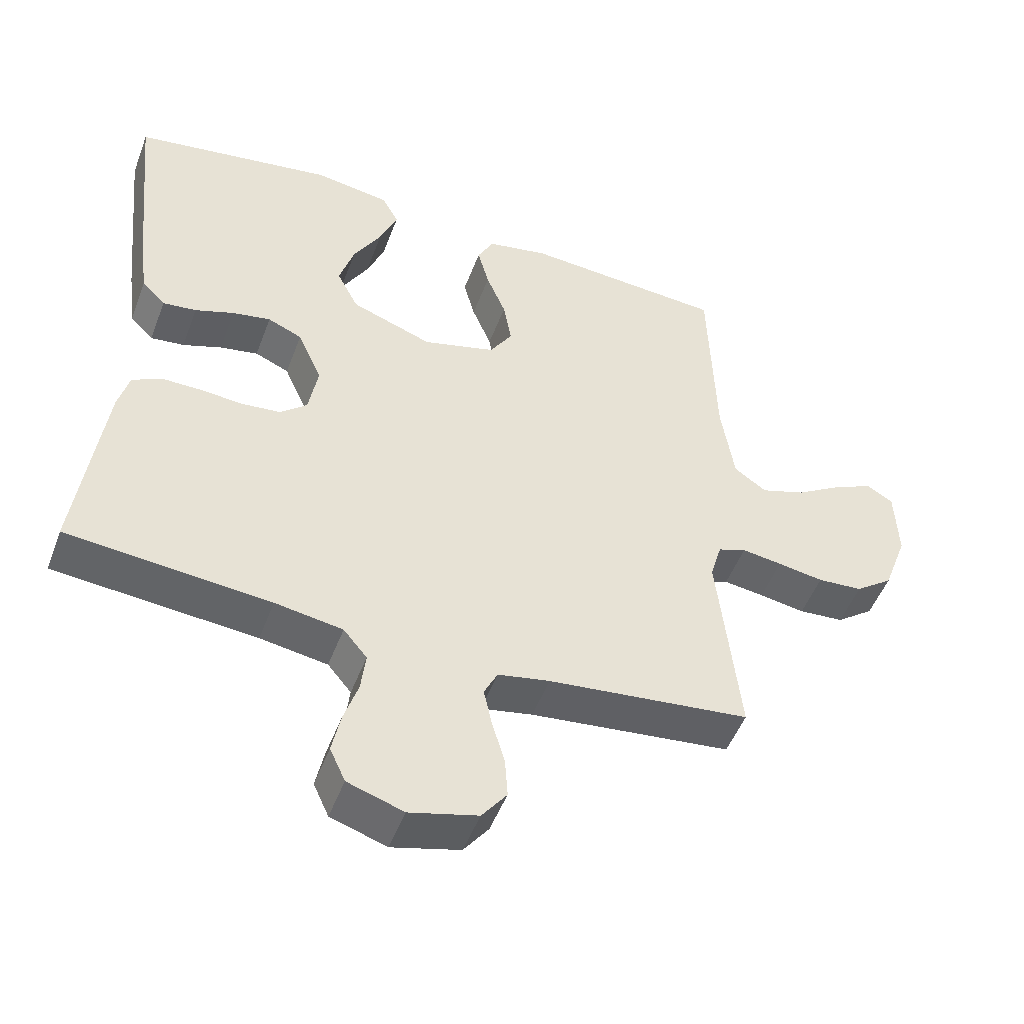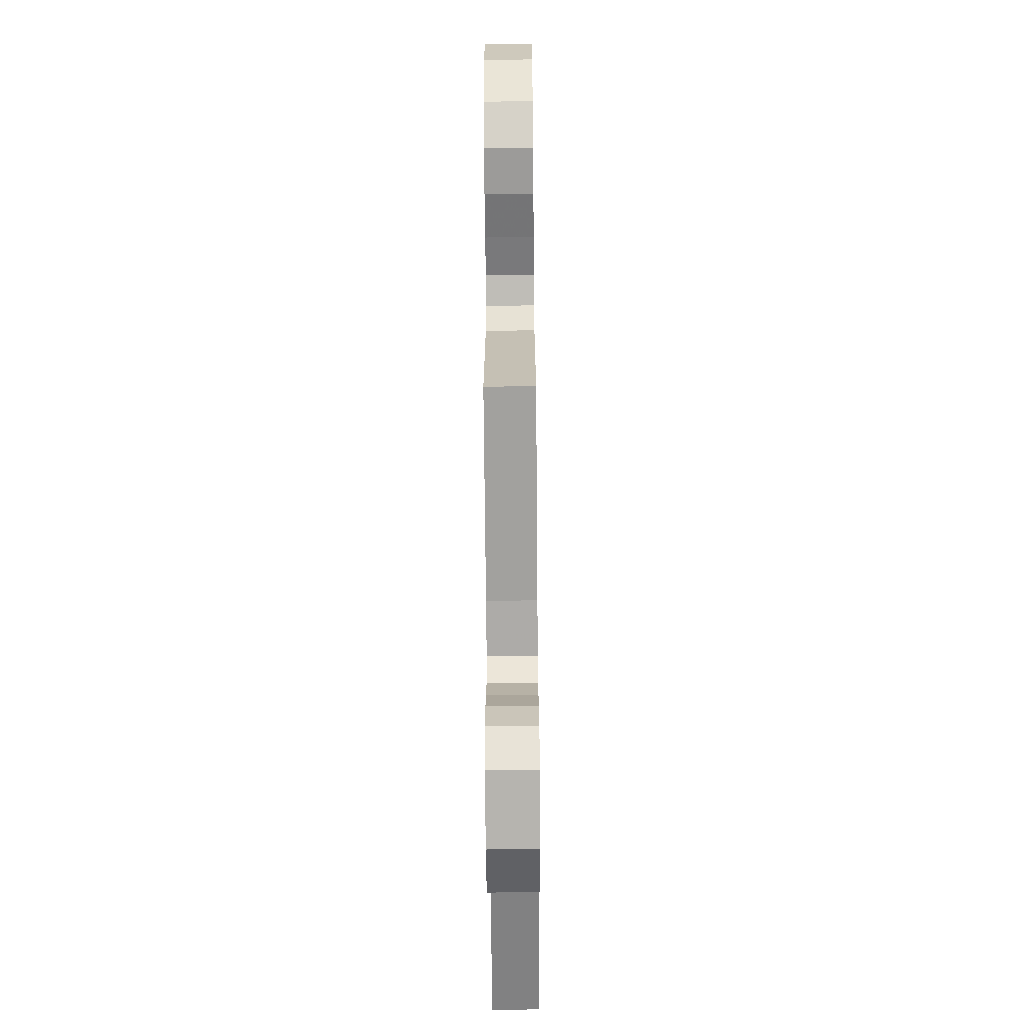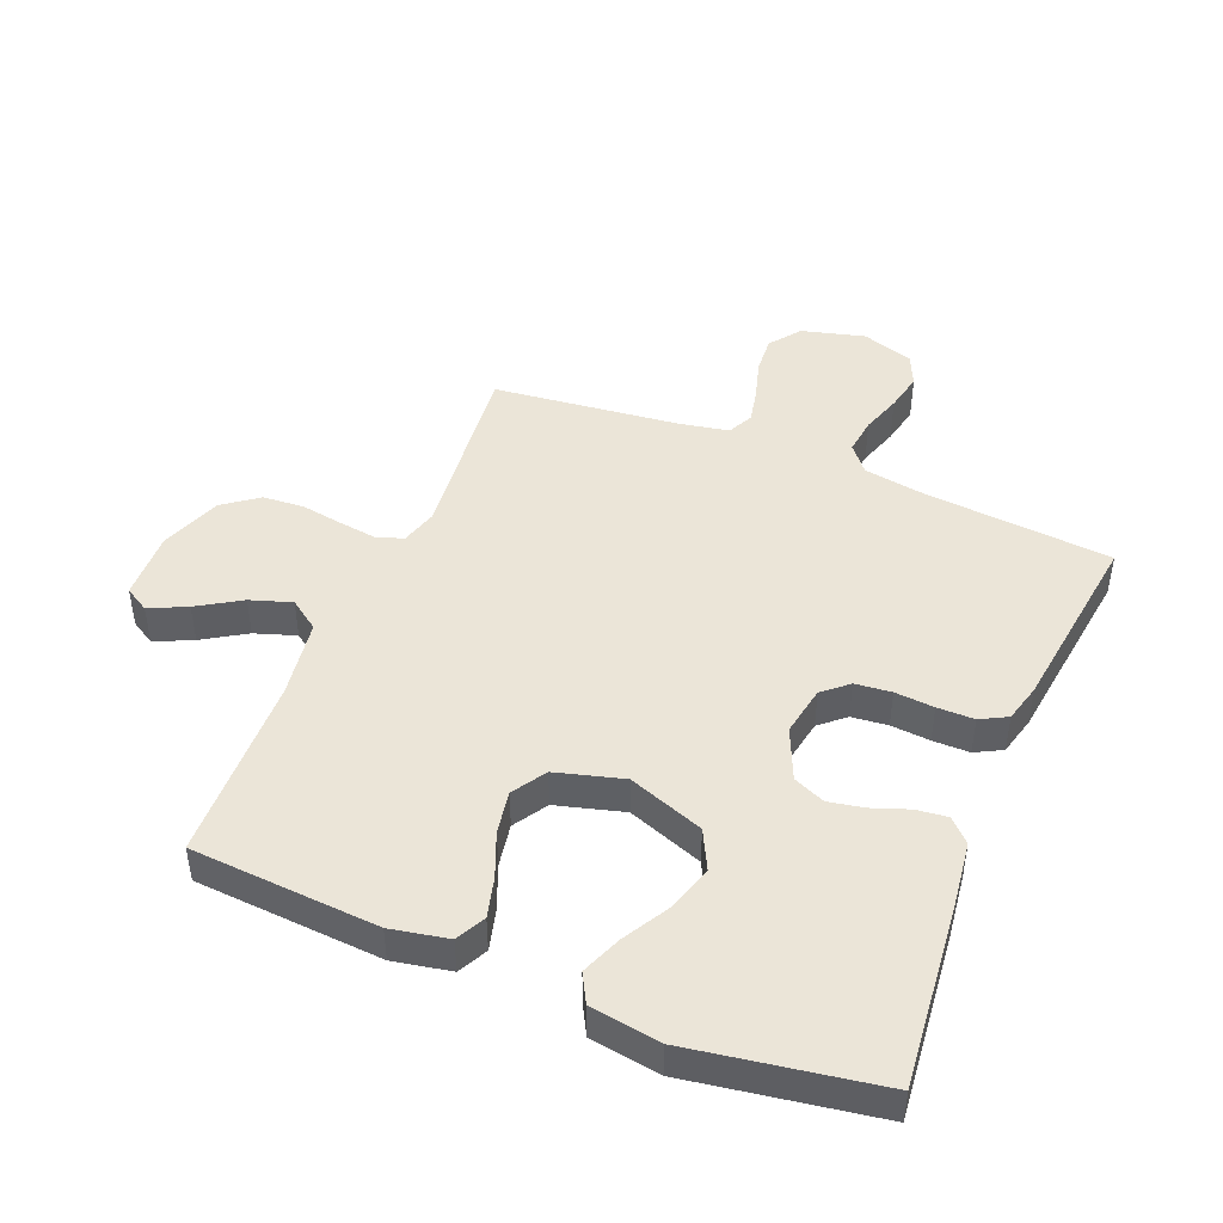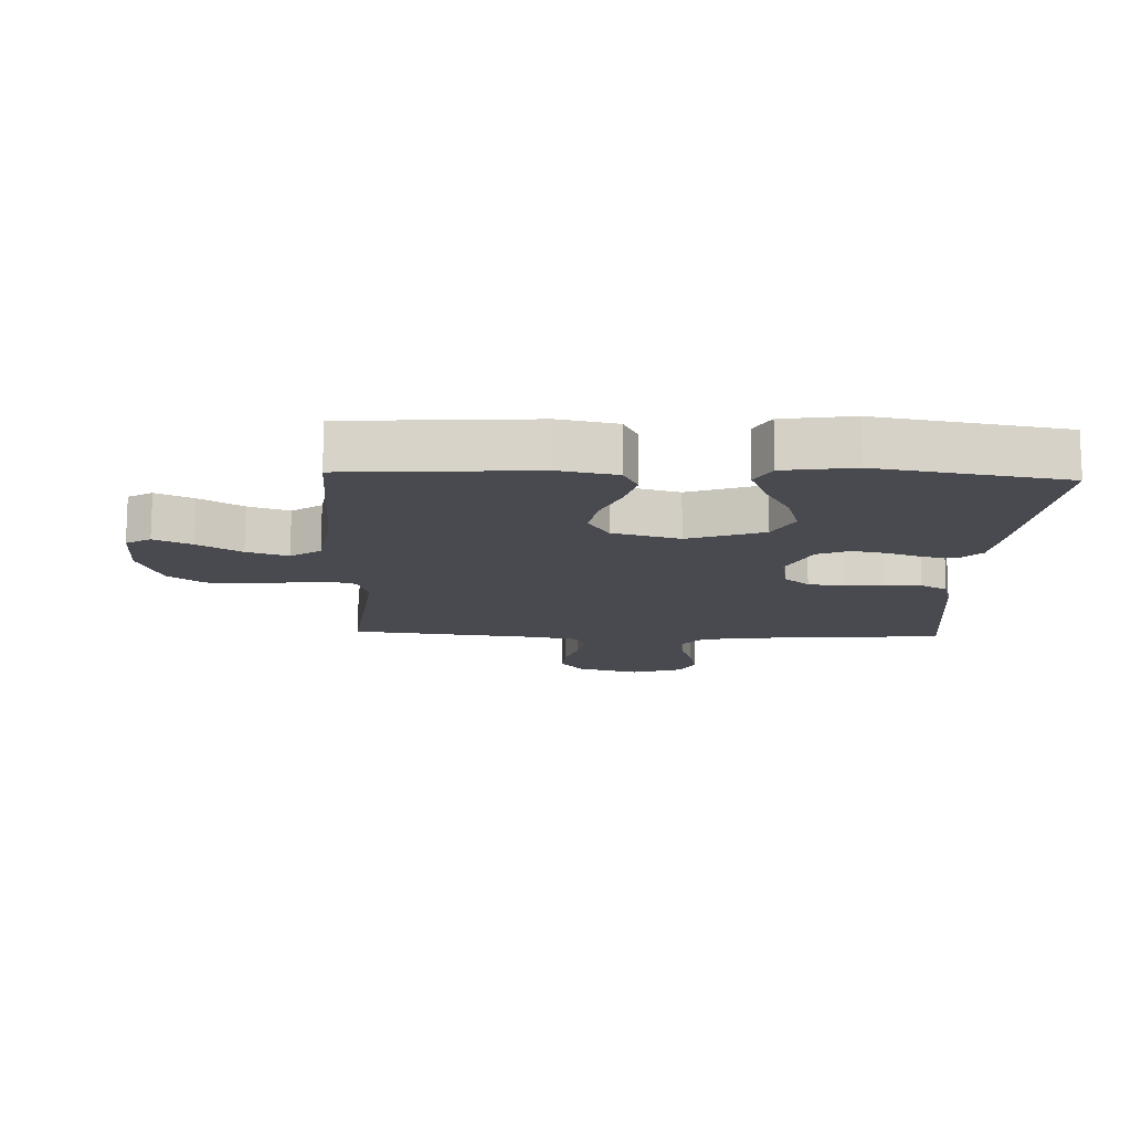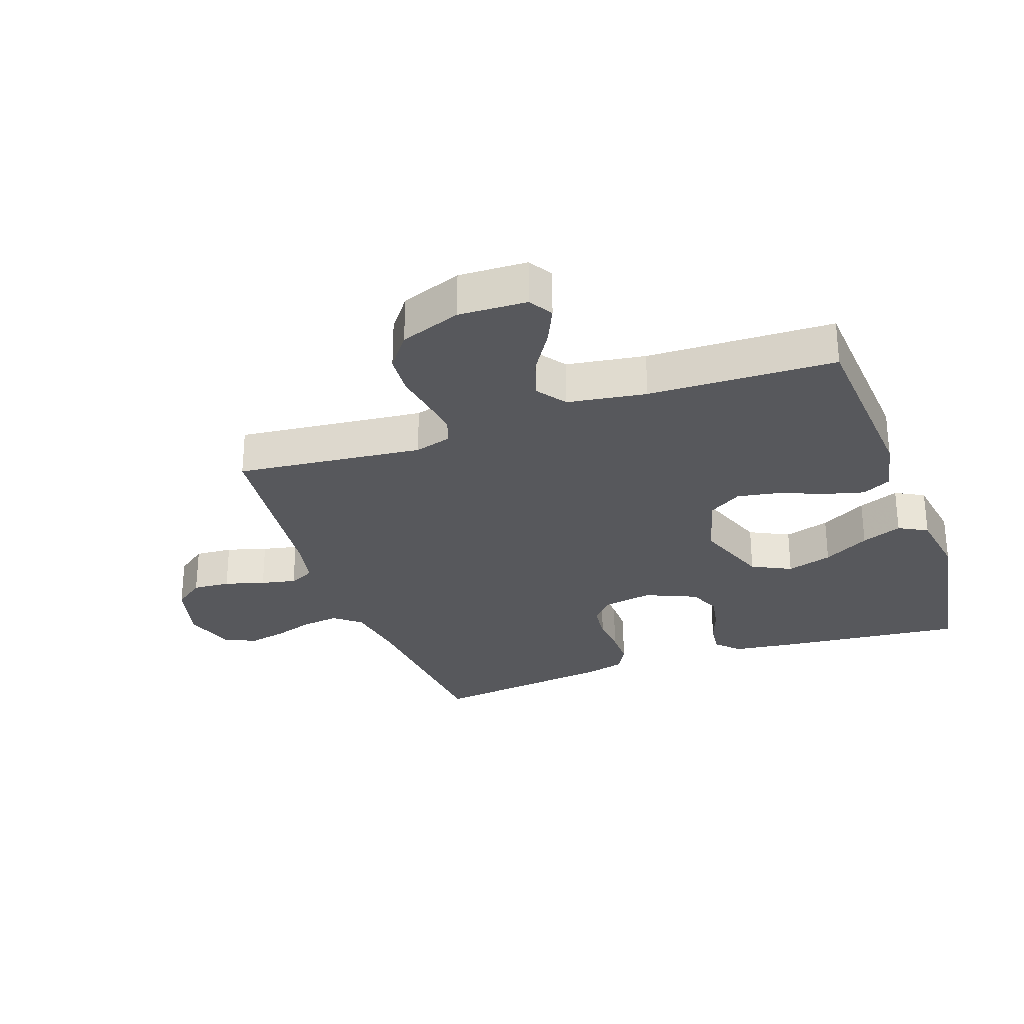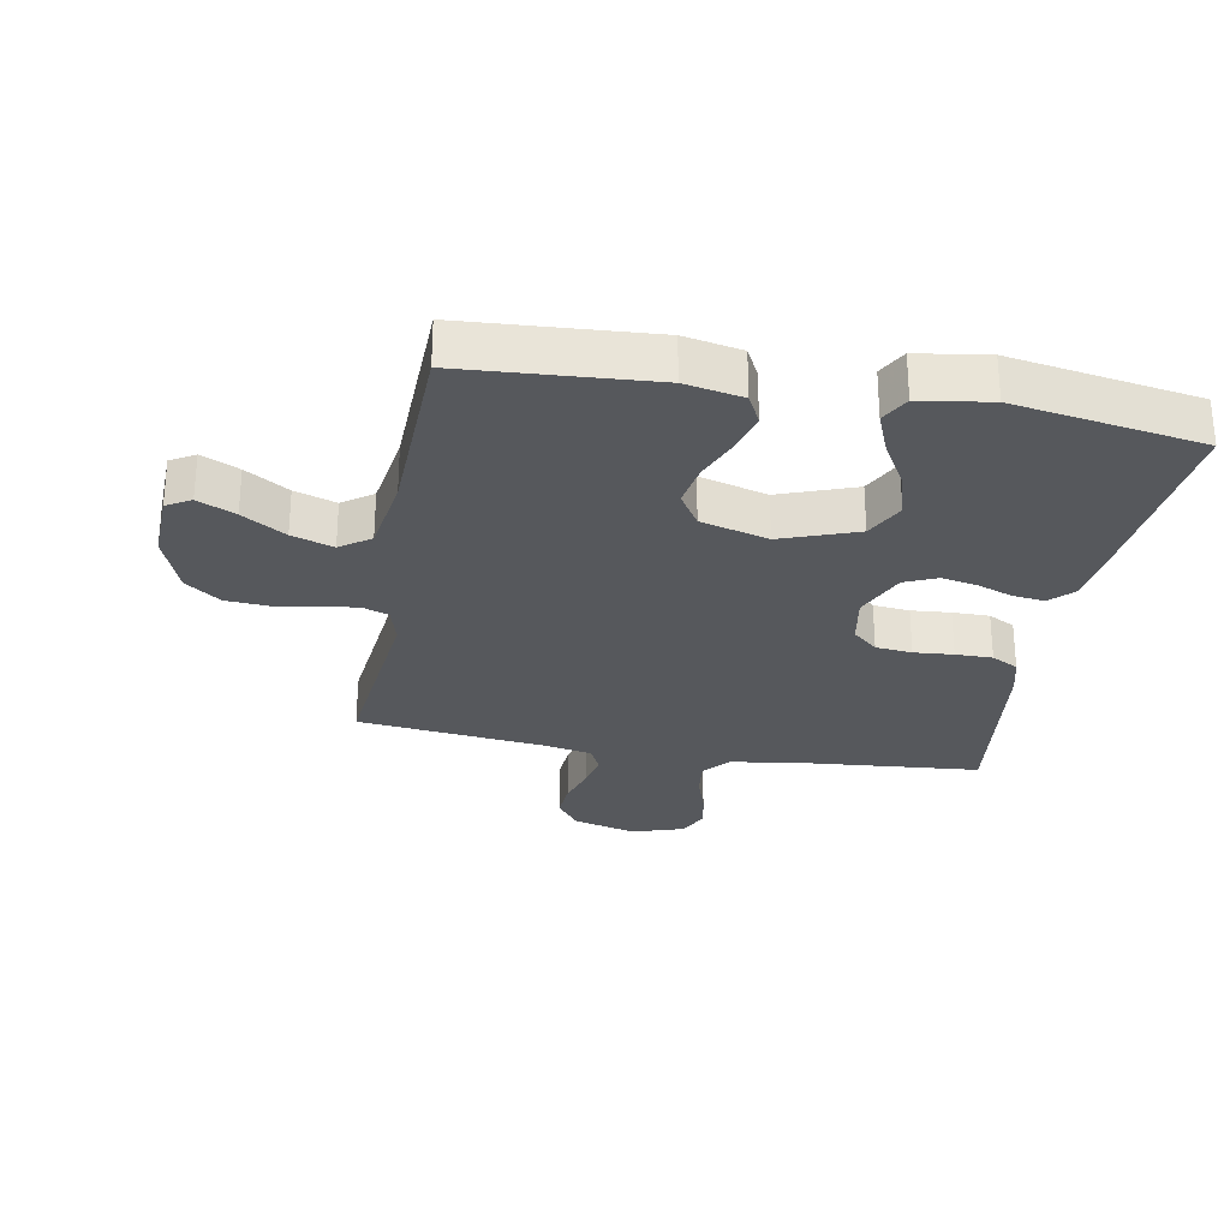
<metadata>
{"format":"obj","ext":"obj","renderer":"f3d","projection":"perspective","resolution":1024,"background":"white","views":[{"elev":-49.9,"azim":159.6,"up":"+Z"},{"elev":-65.5,"azim":-89.5,"up":"+Z"},{"elev":45.8,"azim":22.3,"up":"+Y"},{"elev":-13.6,"azim":-2.3,"up":"+Y"},{"elev":-28.5,"azim":-70.4,"up":"+Y"},{"elev":-28.1,"azim":-10.3,"up":"+Y"}]}
</metadata>
<code>
v 0.5 0.07 0.5
v 0.469 0.07 0.2
v 0.456 0.07 0.101
v 0.421 0.07 0.066
v 0.371 0.07 0.072
v 0.313 0.07 0.093
v 0.256 0.07 0.104
v 0.205 0.07 0.082
v 0.169 0.07 0
v 0.183 0.07 -0.08
v 0.223 0.07 -0.115
v 0.281 0.07 -0.121
v 0.344 0.07 -0.116
v 0.403 0.07 -0.116
v 0.446 0.07 -0.139
v 0.462 0.07 -0.2
v 0.5 0.07 -0.5
v 0.2 0.07 -0.526
v 0.1 0.07 -0.542
v 0.065 0.07 -0.584
v 0.072 0.07 -0.643
v 0.093 0.07 -0.707
v 0.106 0.07 -0.769
v 0.083 0.07 -0.819
v 0 0.07 -0.846
v -0.101 0.07 -0.819
v -0.138 0.07 -0.77
v -0.134 0.07 -0.71
v -0.115 0.07 -0.646
v -0.103 0.07 -0.59
v -0.123 0.07 -0.549
v -0.2 0.07 -0.534
v -0.5 0.07 -0.5
v -0.468 0.07 -0.2
v -0.485 0.07 -0.141
v -0.527 0.07 -0.126
v -0.587 0.07 -0.134
v -0.655 0.07 -0.145
v -0.722 0.07 -0.14
v -0.778 0.07 -0.098
v -0.814 0.07 0
v -0.81 0.07 0.11
v -0.771 0.07 0.133
v -0.711 0.07 0.105
v -0.642 0.07 0.062
v -0.576 0.07 0.04
v -0.528 0.07 0.074
v -0.509 0.07 0.2
v -0.5 0.07 0.5
v -0.2 0.07 0.52
v -0.108 0.07 0.502
v -0.084 0.07 0.455
v -0.101 0.07 0.391
v -0.13 0.07 0.32
v -0.142 0.07 0.251
v -0.108 0.07 0.197
v 0 0.07 0.167
v 0.121 0.07 0.211
v 0.153 0.07 0.274
v 0.131 0.07 0.347
v 0.089 0.07 0.421
v 0.063 0.07 0.486
v 0.088 0.07 0.532
v 0.2 0.07 0.549
v 0.5 0 0.5
v 0.469 0 0.2
v 0.456 0 0.101
v 0.421 0 0.066
v 0.371 0 0.072
v 0.313 0 0.093
v 0.256 0 0.104
v 0.205 0 0.082
v 0.169 0 0
v 0.183 0 -0.08
v 0.223 0 -0.115
v 0.281 0 -0.121
v 0.344 0 -0.116
v 0.403 0 -0.116
v 0.446 0 -0.139
v 0.462 0 -0.2
v 0.5 0 -0.5
v 0.2 0 -0.526
v 0.1 0 -0.542
v 0.065 0 -0.584
v 0.072 0 -0.643
v 0.093 0 -0.707
v 0.106 0 -0.769
v 0.083 0 -0.819
v 0 0 -0.846
v -0.101 0 -0.819
v -0.138 0 -0.77
v -0.134 0 -0.71
v -0.115 0 -0.646
v -0.103 0 -0.59
v -0.123 0 -0.549
v -0.2 0 -0.534
v -0.5 0 -0.5
v -0.468 0 -0.2
v -0.485 0 -0.141
v -0.527 0 -0.126
v -0.587 0 -0.134
v -0.655 0 -0.145
v -0.722 0 -0.14
v -0.778 0 -0.098
v -0.814 0 0
v -0.81 0 0.11
v -0.771 0 0.133
v -0.711 0 0.105
v -0.642 0 0.062
v -0.576 0 0.04
v -0.528 0 0.074
v -0.509 0 0.2
v -0.5 0 0.5
v -0.2 0 0.52
v -0.108 0 0.502
v -0.084 0 0.455
v -0.101 0 0.391
v -0.13 0 0.32
v -0.142 0 0.251
v -0.108 0 0.197
v 0 0 0.167
v 0.121 0 0.211
v 0.153 0 0.274
v 0.131 0 0.347
v 0.089 0 0.421
v 0.063 0 0.486
v 0.088 0 0.532
v 0.2 0 0.549
f 4 5 6
f 3 4 6
f 2 3 6
f 1 2 6
f 64 1 6
f 63 64 6
f 62 63 6
f 61 62 6
f 60 61 6
f 59 60 6 7
f 58 59 7 8
f 57 58 8 9
f 56 57 9 10
f 52 53 54
f 51 52 54
f 50 51 54
f 49 50 54
f 48 49 54
f 47 48 54 55
f 46 47 55 56
f 43 44 45
f 42 43 45
f 41 42 45
f 40 41 45
f 39 40 45
f 38 39 45
f 37 38 45
f 36 37 45 46
f 46 56 10
f 36 46 10
f 35 36 10
f 32 33 34
f 35 10 11
f 34 35 11
f 32 34 11
f 31 32 11
f 27 28 29
f 26 27 29
f 25 26 29
f 24 25 29
f 23 24 29
f 22 23 29
f 21 22 29
f 20 21 29 30
f 31 11 12
f 30 31 12
f 20 30 12
f 19 20 12
f 16 17 18
f 16 18 19
f 15 16 19
f 14 15 19
f 13 14 19
f 12 13 19
f 70 69 68
f 70 68 67
f 70 67 66
f 70 66 65
f 70 65 128
f 70 128 127
f 70 127 126
f 70 126 125
f 70 125 124
f 71 70 124 123
f 72 71 123 122
f 73 72 122 121
f 74 73 121 120
f 118 117 116
f 118 116 115
f 118 115 114
f 118 114 113
f 118 113 112
f 119 118 112 111
f 120 119 111 110
f 109 108 107
f 109 107 106
f 109 106 105
f 109 105 104
f 109 104 103
f 109 103 102
f 109 102 101
f 110 109 101 100
f 74 120 110
f 74 110 100
f 74 100 99
f 98 97 96
f 75 74 99
f 75 99 98
f 75 98 96
f 75 96 95
f 93 92 91
f 93 91 90
f 93 90 89
f 93 89 88
f 93 88 87
f 93 87 86
f 93 86 85
f 94 93 85 84
f 76 75 95
f 76 95 94
f 76 94 84
f 76 84 83
f 82 81 80
f 83 82 80
f 83 80 79
f 83 79 78
f 83 78 77
f 83 77 76
f 1 65 66 2
f 2 66 67 3
f 3 67 68 4
f 4 68 69 5
f 5 69 70 6
f 6 70 71 7
f 7 71 72 8
f 8 72 73 9
f 9 73 74 10
f 10 74 75 11
f 11 75 76 12
f 12 76 77 13
f 13 77 78 14
f 14 78 79 15
f 15 79 80 16
f 16 80 81 17
f 17 81 82 18
f 18 82 83 19
f 19 83 84 20
f 20 84 85 21
f 21 85 86 22
f 22 86 87 23
f 23 87 88 24
f 24 88 89 25
f 25 89 90 26
f 26 90 91 27
f 27 91 92 28
f 28 92 93 29
f 29 93 94 30
f 30 94 95 31
f 31 95 96 32
f 32 96 97 33
f 33 97 98 34
f 34 98 99 35
f 35 99 100 36
f 36 100 101 37
f 37 101 102 38
f 38 102 103 39
f 39 103 104 40
f 40 104 105 41
f 41 105 106 42
f 42 106 107 43
f 43 107 108 44
f 44 108 109 45
f 45 109 110 46
f 46 110 111 47
f 47 111 112 48
f 48 112 113 49
f 49 113 114 50
f 50 114 115 51
f 51 115 116 52
f 52 116 117 53
f 53 117 118 54
f 54 118 119 55
f 55 119 120 56
f 56 120 121 57
f 57 121 122 58
f 58 122 123 59
f 59 123 124 60
f 60 124 125 61
f 61 125 126 62
f 62 126 127 63
f 63 127 128 64
f 64 128 65 1

</code>
